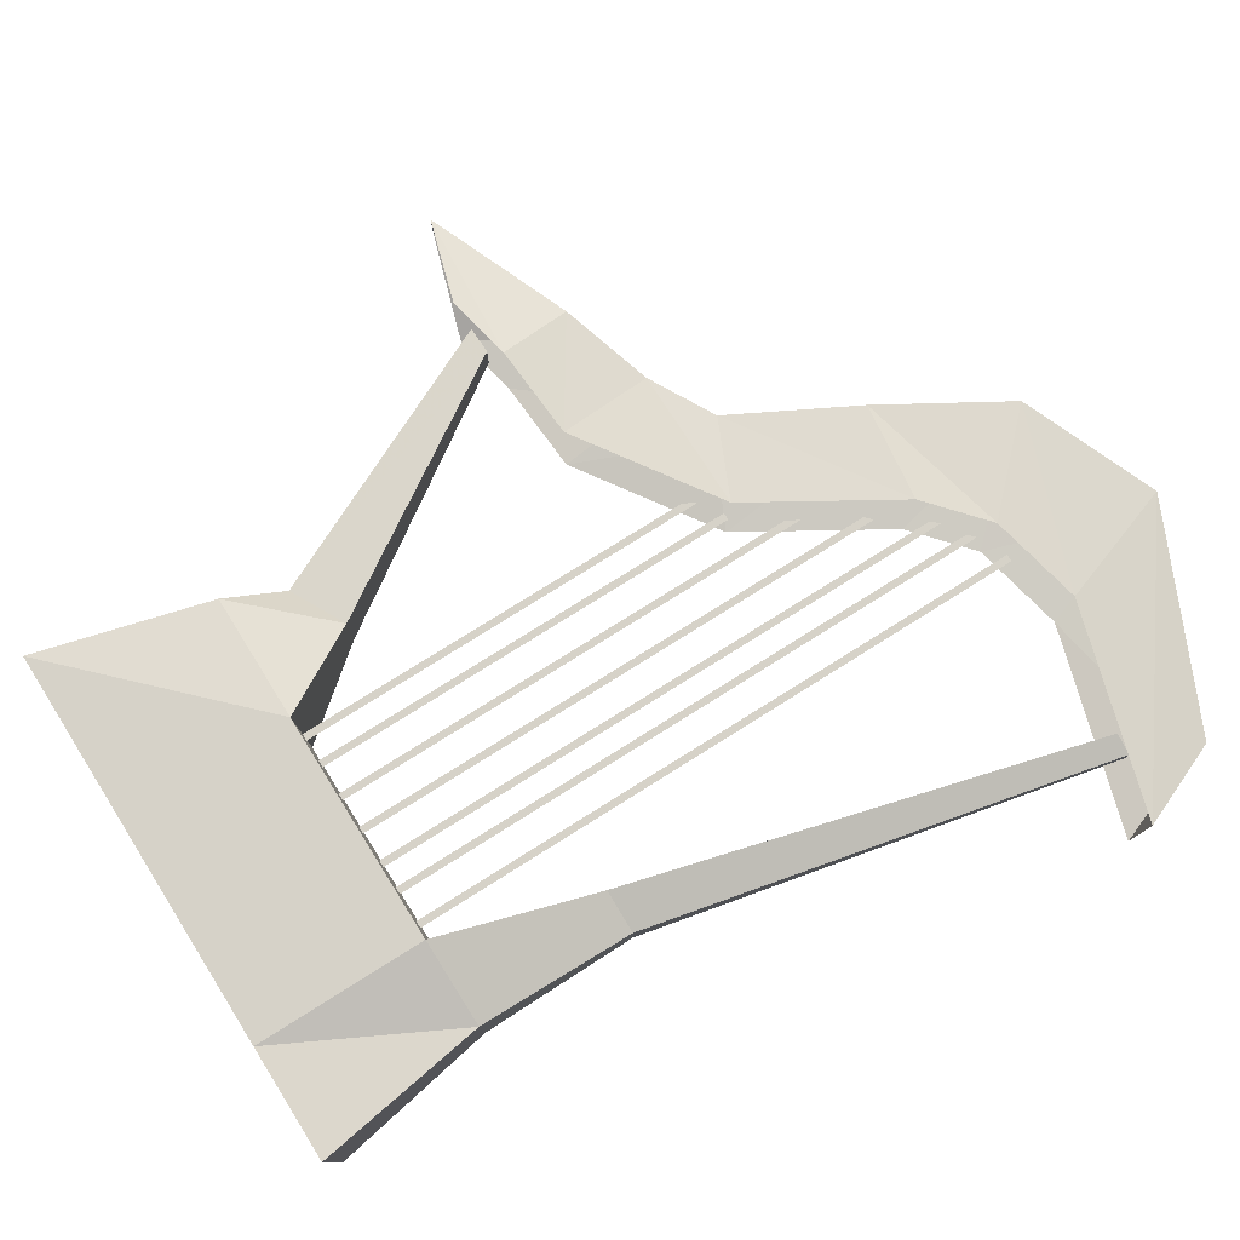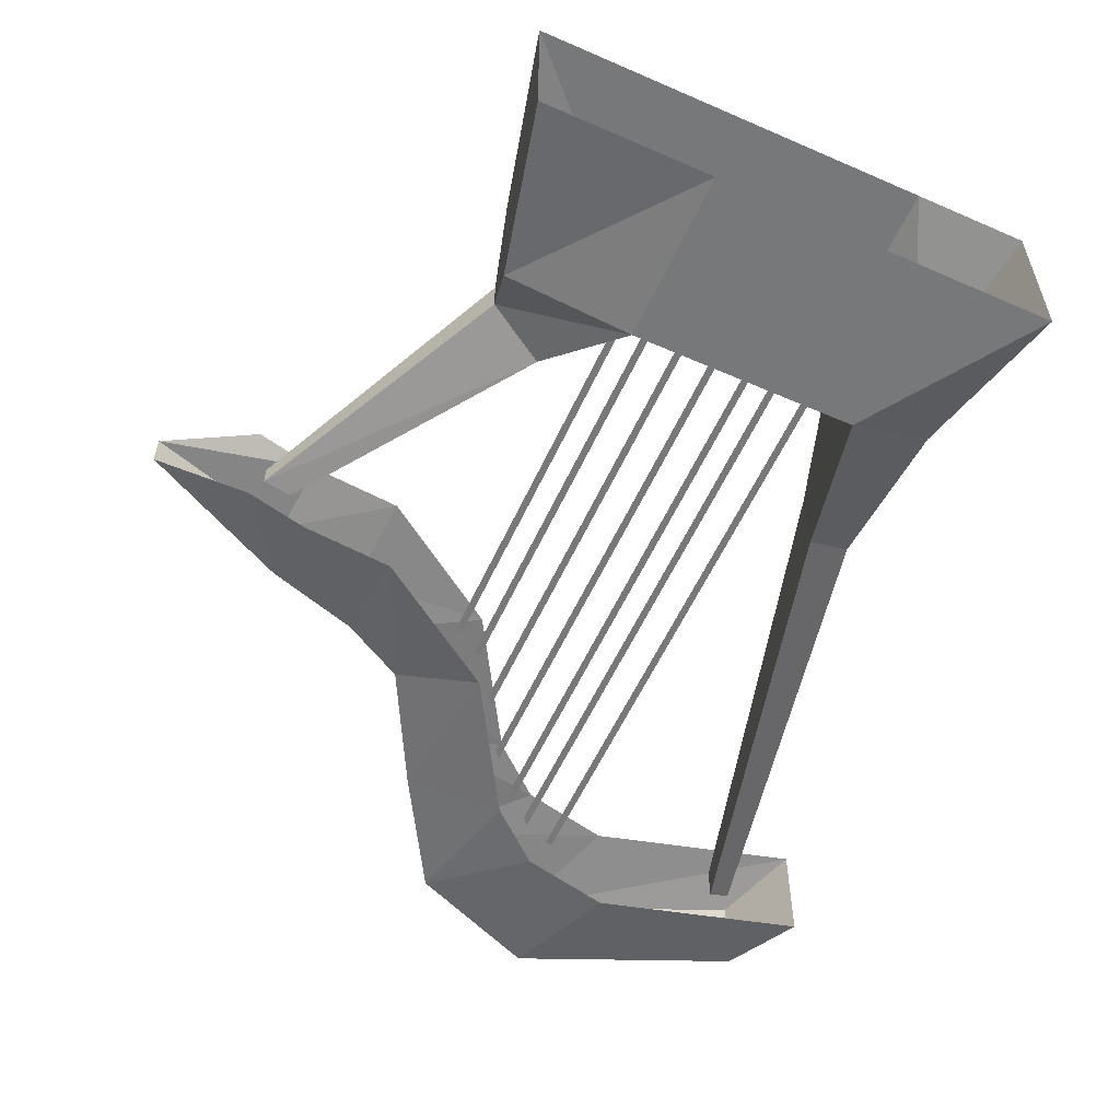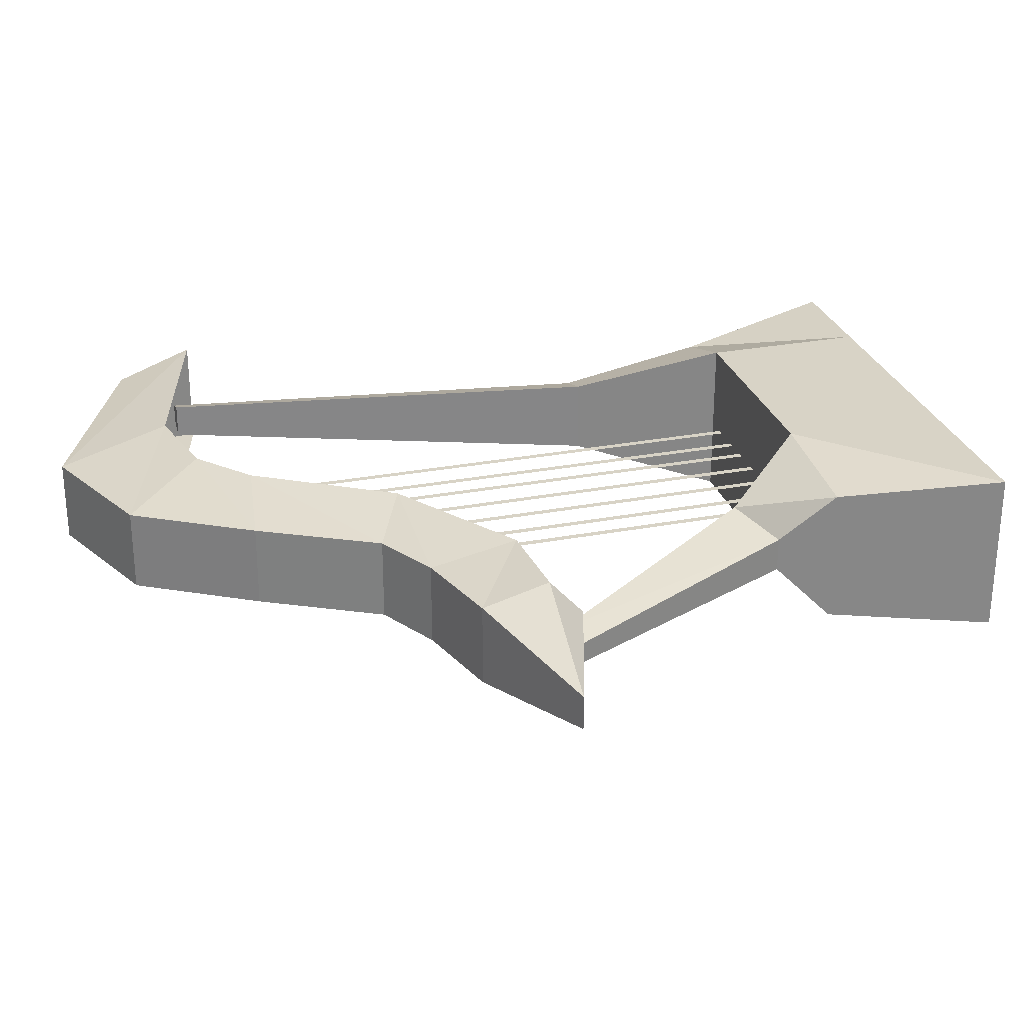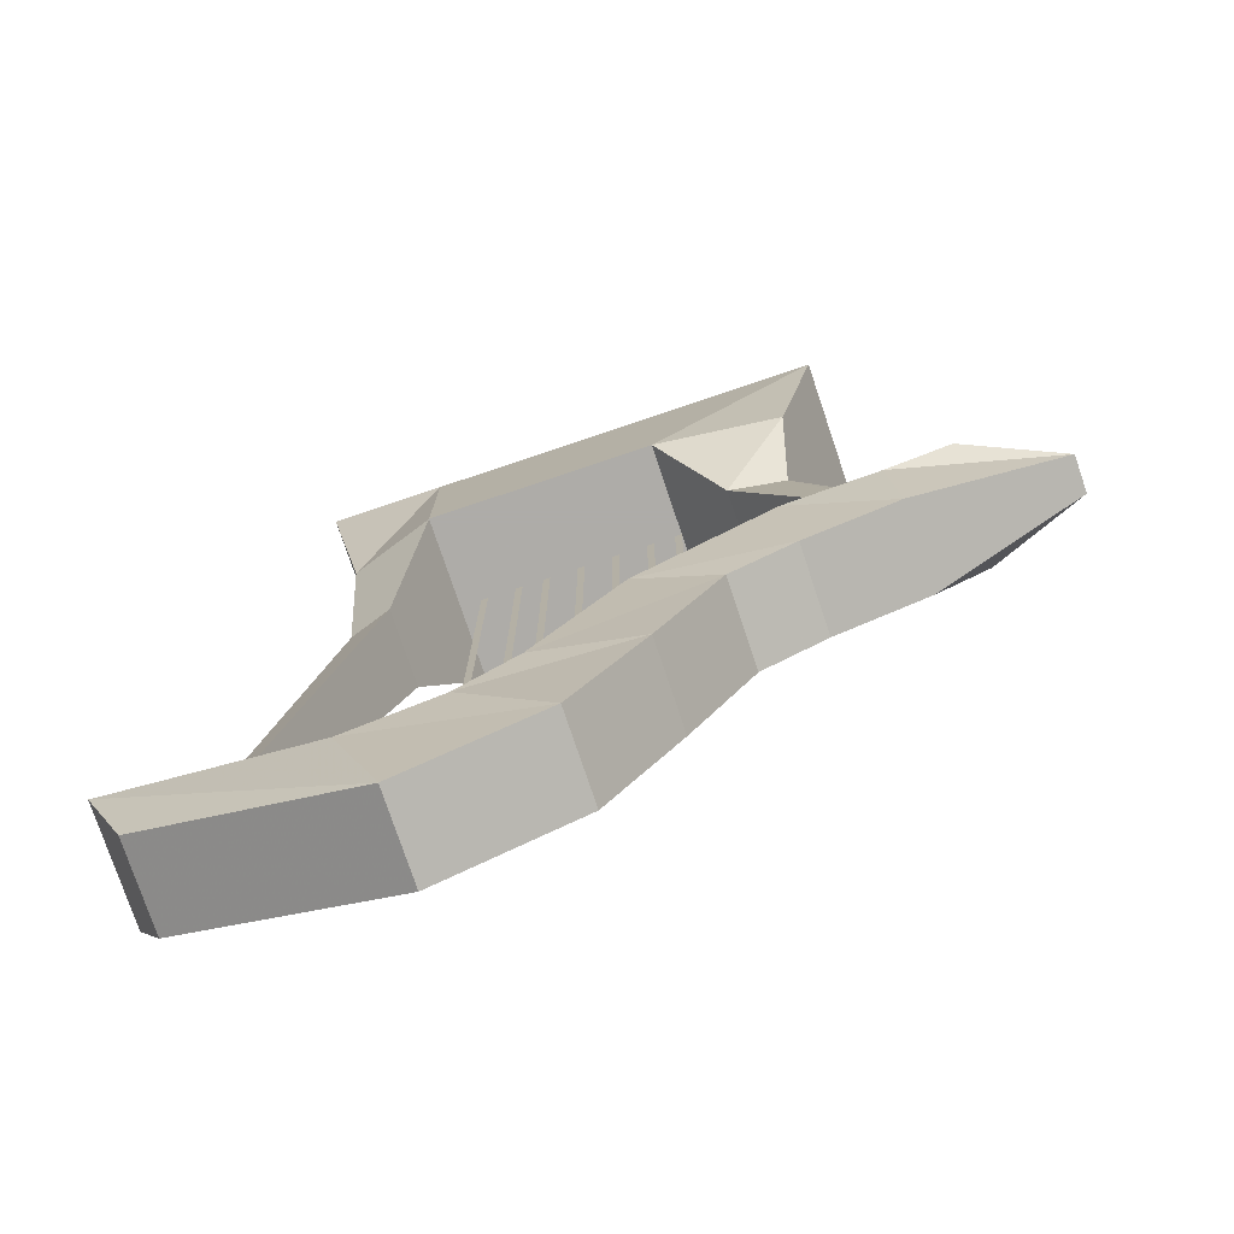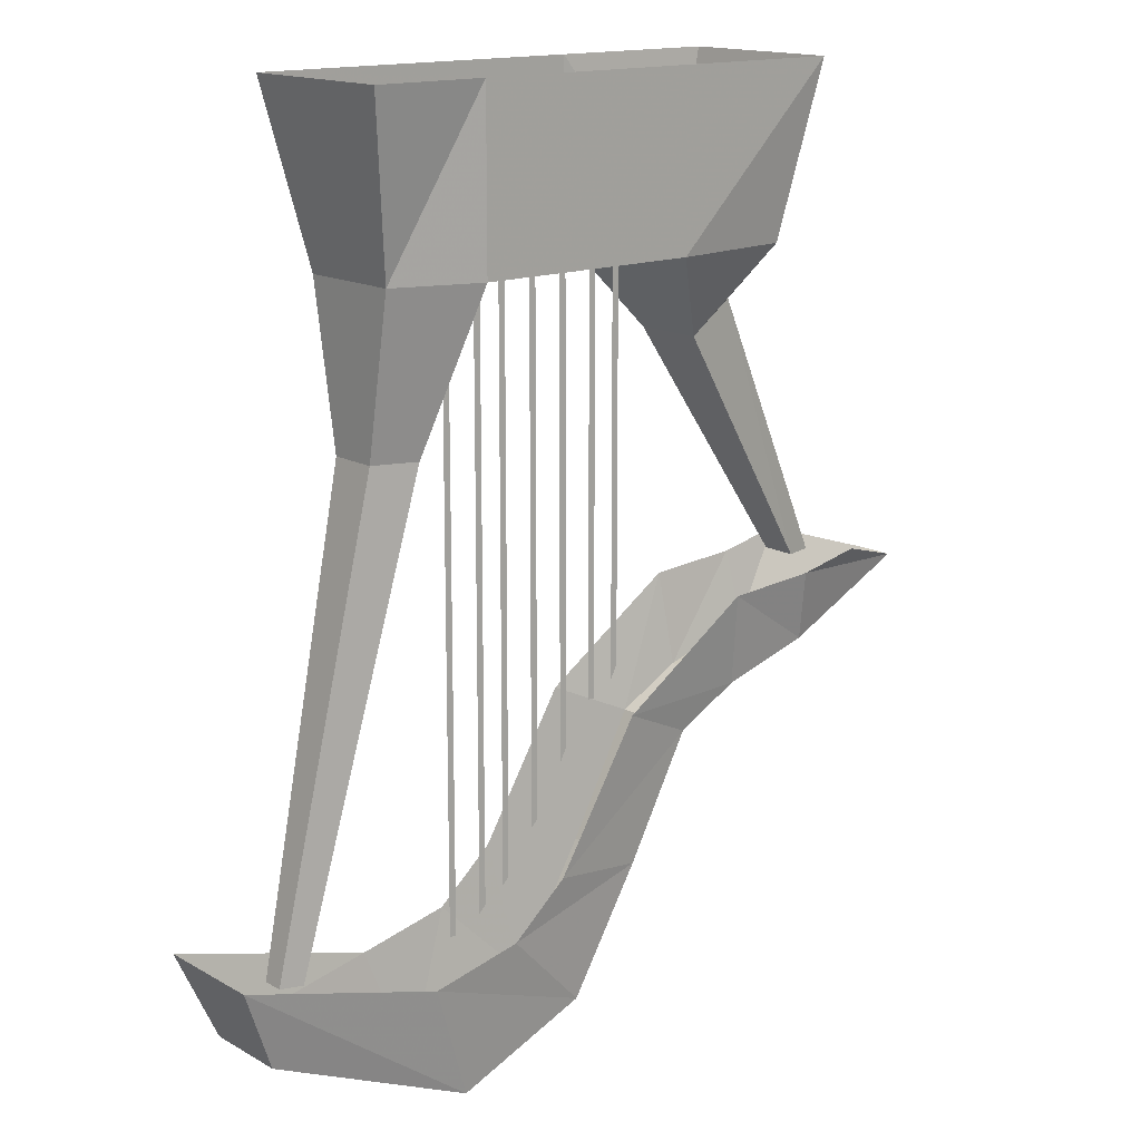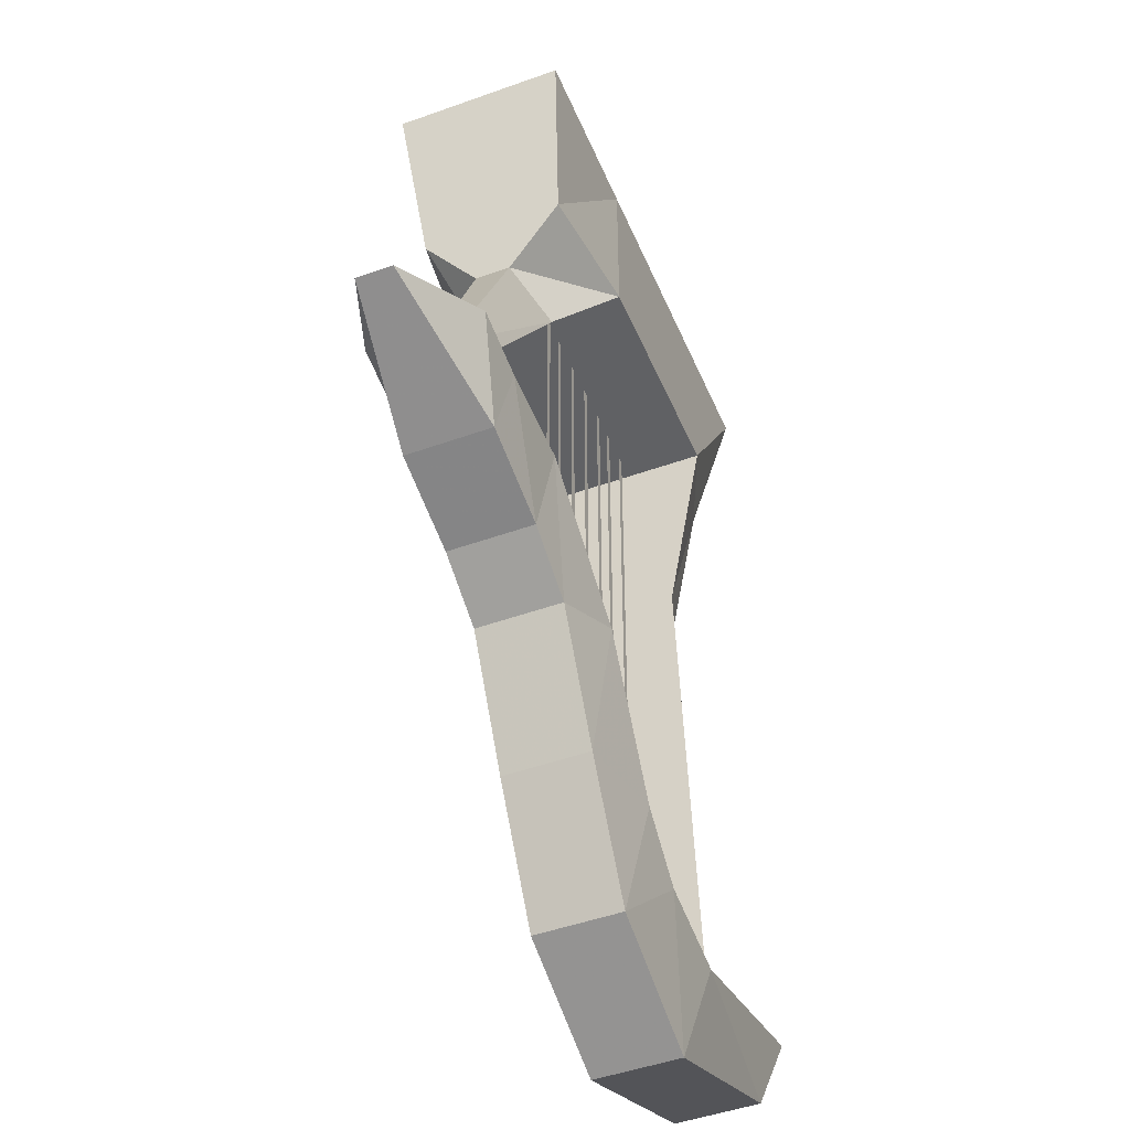
<metadata>
{"format":"obj","ext":"obj","renderer":"f3d","projection":"perspective","resolution":1024,"background":"white","views":[{"elev":78.4,"azim":-122.0,"up":"+Z"},{"elev":-57.3,"azim":155.5,"up":"+Z"},{"elev":27.9,"azim":73.8,"up":"+Z"},{"elev":-77.0,"azim":18.6,"up":"+Y"},{"elev":15.2,"azim":-40.1,"up":"+Y"},{"elev":-47.0,"azim":112.2,"up":"+Y"}]}
</metadata>
<code>
o object/harp
v 3 -85 -20
v 14 -90 -18
v 5 -107 -18
v -9 -105 -20
v -5 -124 -18
v -17 -112 -20
v -24 -132 -18
v -30 -115 -20
v -54 -119 -18
v -59 -107 -20
v -59 -107 -4
v -54 -119 -6
v -24 -132 -6
v -30 -115 -4
v -5 -124 -6
v -17 -112 -4
v 5 -107 -6
v -9 -105 -4
v 14 -90 -6
v 3 -85 -4
v 23 -85 -6
v 22 -72 -4
v 36 -81 -6
v 35 -71 -4
v 57 -73 -9
v 44 -69 -4
v 22 -72 -20
v 23 -85 -18
v 35 -71 -20
v 36 -81 -18
v 44 -69 -20
v 57 -73 -14
v 8 0 -24
v 32 0 -24
v 26 -24 -22
v 8 -24 -24
v -24 0 -24
v -24 -24 -24
v -40 0 -24
v -36 -24 -19
v -40 0 0
v -36 -24 -4
v -24 0 0
v -24 -24 0
v 8 0 0
v 8 -24 0
v 32 0 0
v 26 -24 -2
v 24 -32 -9
v 24 -32 -14
v 16 -36 -17
v -30 -46 -6
v -30 -46 -17
v -36 -46 -15
v -36 -46 -8
v -50 -111 -10
v -47 -111 -9
v -50 -111 -13
v -47 -111 -14
v 16 -36 -7
v 38 -70 -10
v 42 -70 -11
v 38 -70 -15
v 42 -70 -14
v -21 -113 -13
v -21 -24 -13
v -20 -24 -13
v -20 -113 -13
v -16 -111 -13
v -16 -24 -13
v -15 -24 -13
v -15 -110 -13
v -12 -108 -13
v -12 -24 -13
v -11 -24 -13
v -11 -107 -13
v -7 -101 -13
v -7 -24 -13
v -6 -24 -13
v -6 -100 -13
v -2 -93 -13
v -2 -24 -13
v -1 -24 -13
v -1 -91 -13
v 3 -85 -13
v 3 -24 -13
v 4 -24 -13
v 4 -85 -13
v 7 -83 -13
v 7 -24 -13
v 8 -24 -13
v 8 -81 -13
v 3 -85 -20
f 1 2 3
f 1 3 4
f 4 3 5
f 4 5 6
f 6 5 7
f 6 7 8
f 8 7 9
f 8 9 10
f 10 9 11
f 11 9 12
f 11 12 13
f 11 13 14
f 14 13 15
f 14 15 16
f 16 15 17
f 16 17 18
f 18 17 19
f 18 19 20
f 20 19 21
f 20 21 22
f 22 21 23
f 22 23 24
f 24 23 25
f 24 25 26
f 2 19 17
f 2 17 3
f 3 17 15
f 3 15 5
f 5 15 13
f 5 13 7
f 7 13 12
f 7 12 9
f 27 28 2
f 27 2 1
f 29 30 28
f 29 28 27
f 30 23 21
f 30 21 28
f 28 21 19
f 28 19 2
f 31 32 30
f 31 30 29
f 32 25 23
f 32 23 30
f 33 34 35
f 33 35 36
f 33 36 37
f 37 36 38
f 37 38 39
f 39 38 40
f 39 40 41
f 41 40 42
f 41 42 43
f 43 42 44
f 43 44 45
f 45 44 46
f 45 46 47
f 47 46 48
f 47 48 34
f 34 48 35
f 35 48 49
f 35 49 50
f 35 50 36
f 36 50 51
f 36 51 46
f 36 46 44
f 36 44 38
f 38 44 52
f 38 52 53
f 38 53 40
f 40 53 54
f 40 54 42
f 42 54 55
f 42 55 44
f 44 55 52
f 52 55 56
f 52 56 57
f 52 57 53
f 52 53 55
f 55 53 54
f 55 54 58
f 55 58 56
f 56 58 57
f 57 58 59
f 57 59 53
f 53 59 54
f 54 59 58
f 46 51 60
f 46 60 48
f 48 60 49
f 49 60 61
f 49 61 62
f 49 62 50
f 49 50 60
f 60 50 51
f 60 51 63
f 60 63 61
f 64 63 51
f 64 51 50
f 64 50 62
f 65 66 67
f 65 67 68
f 65 68 67
f 65 67 66
f 69 70 71
f 69 71 72
f 69 72 70
f 70 72 71
f 73 74 75
f 73 75 76
f 73 76 74
f 74 76 75
f 77 78 79
f 77 79 80
f 77 80 78
f 78 80 79
f 81 82 83
f 81 83 84
f 81 84 82
f 82 84 83
f 85 86 87
f 85 87 88
f 85 88 86
f 86 88 87
f 89 90 91
f 89 91 92
f 89 92 90
f 90 92 91

</code>
